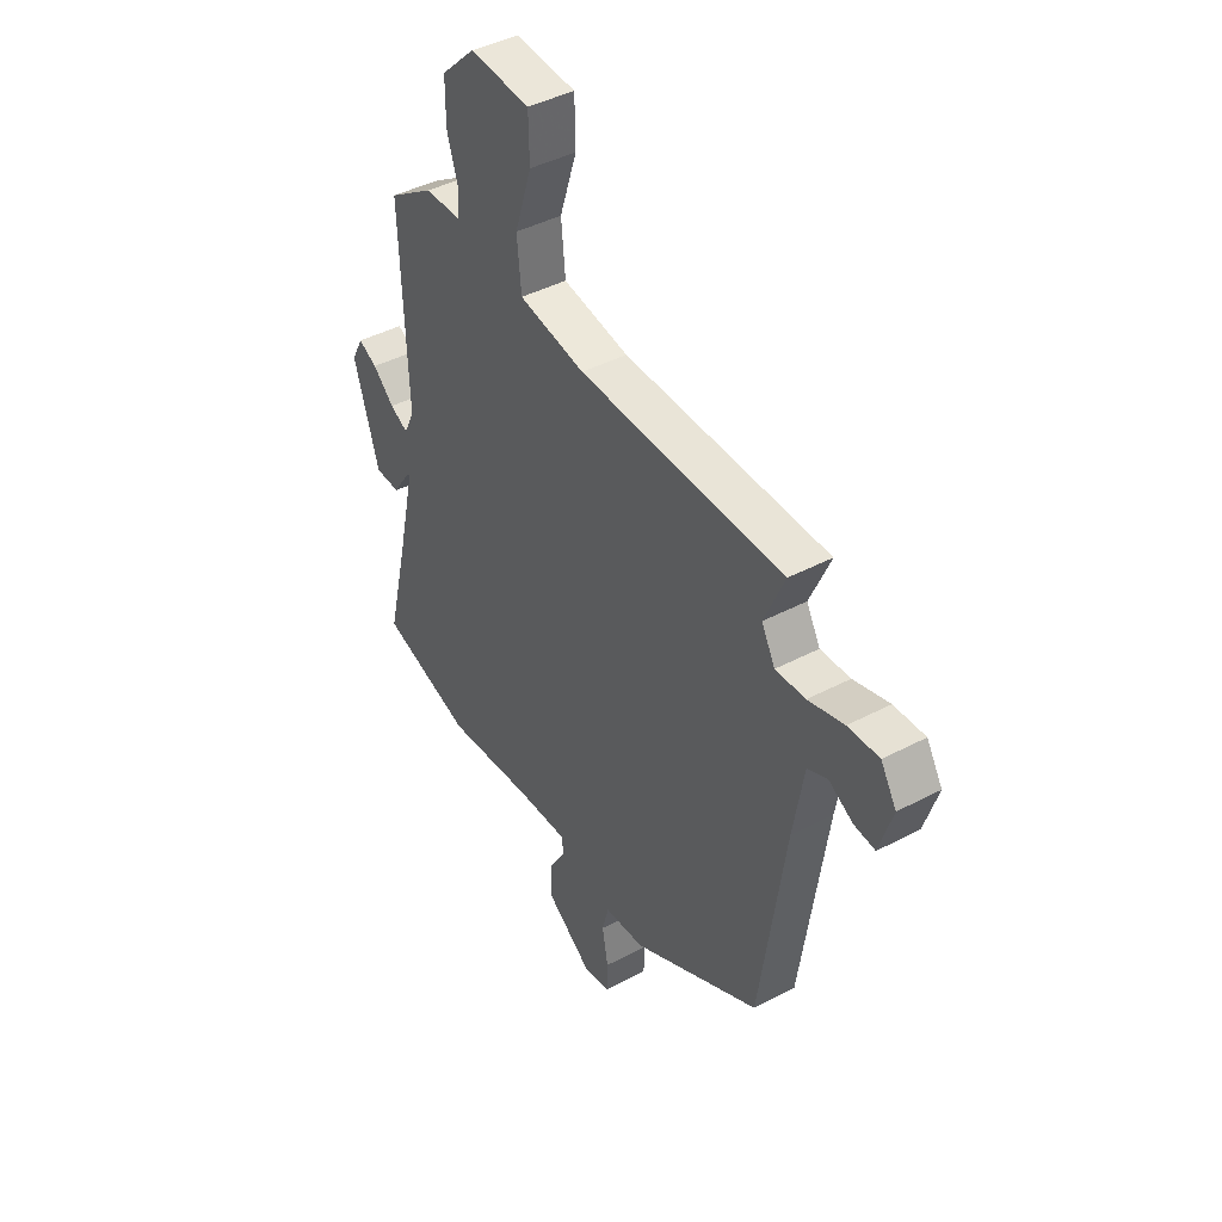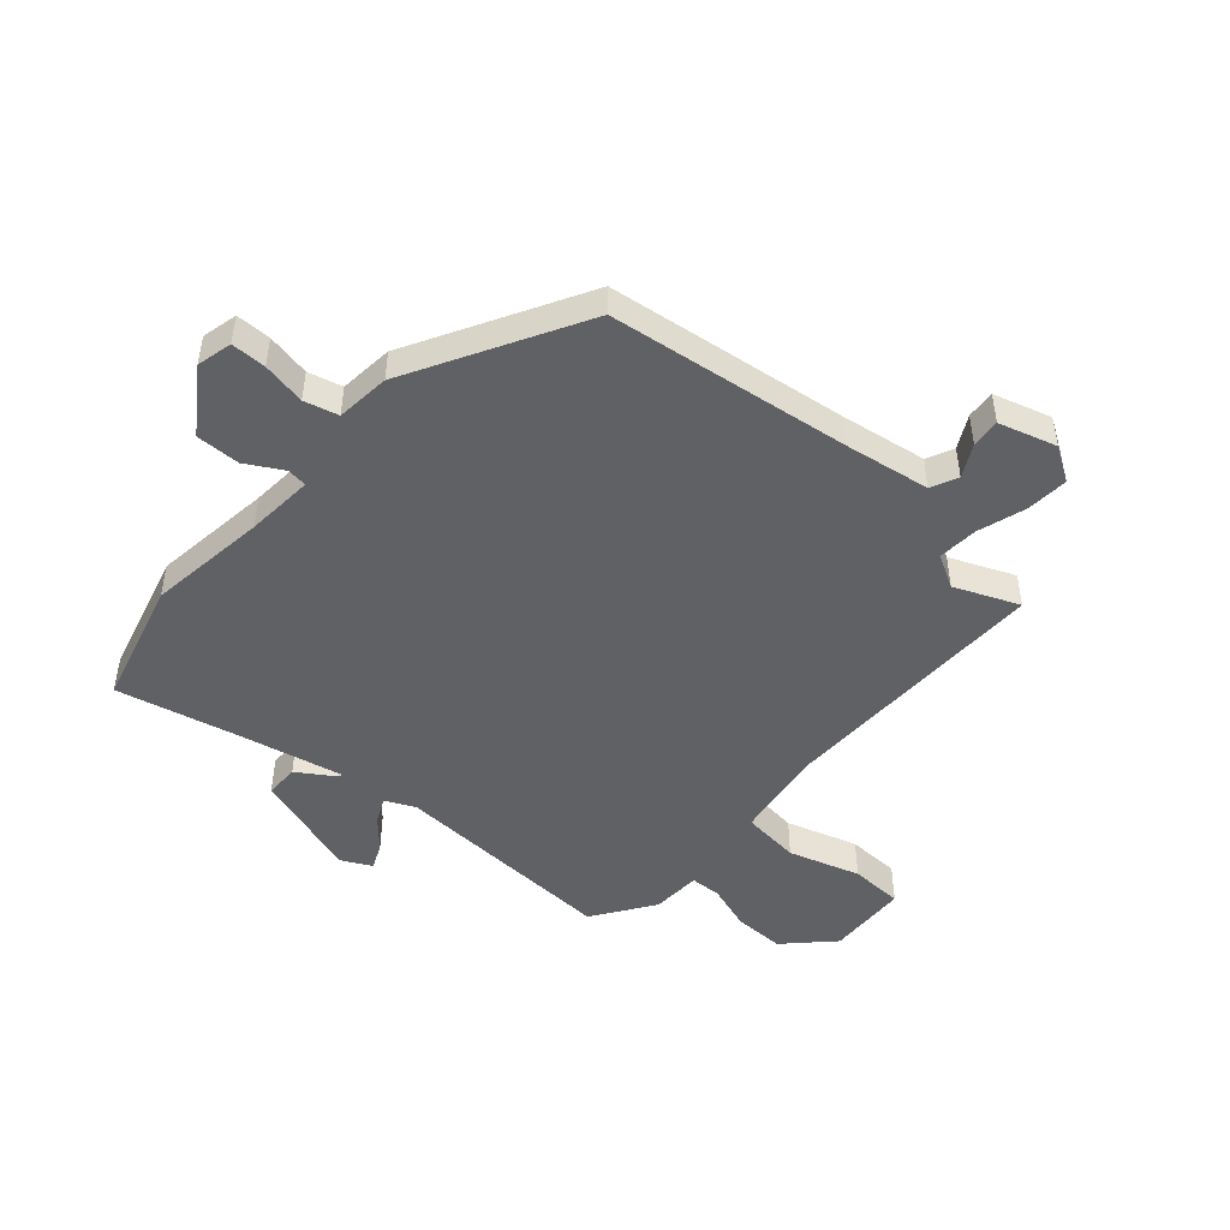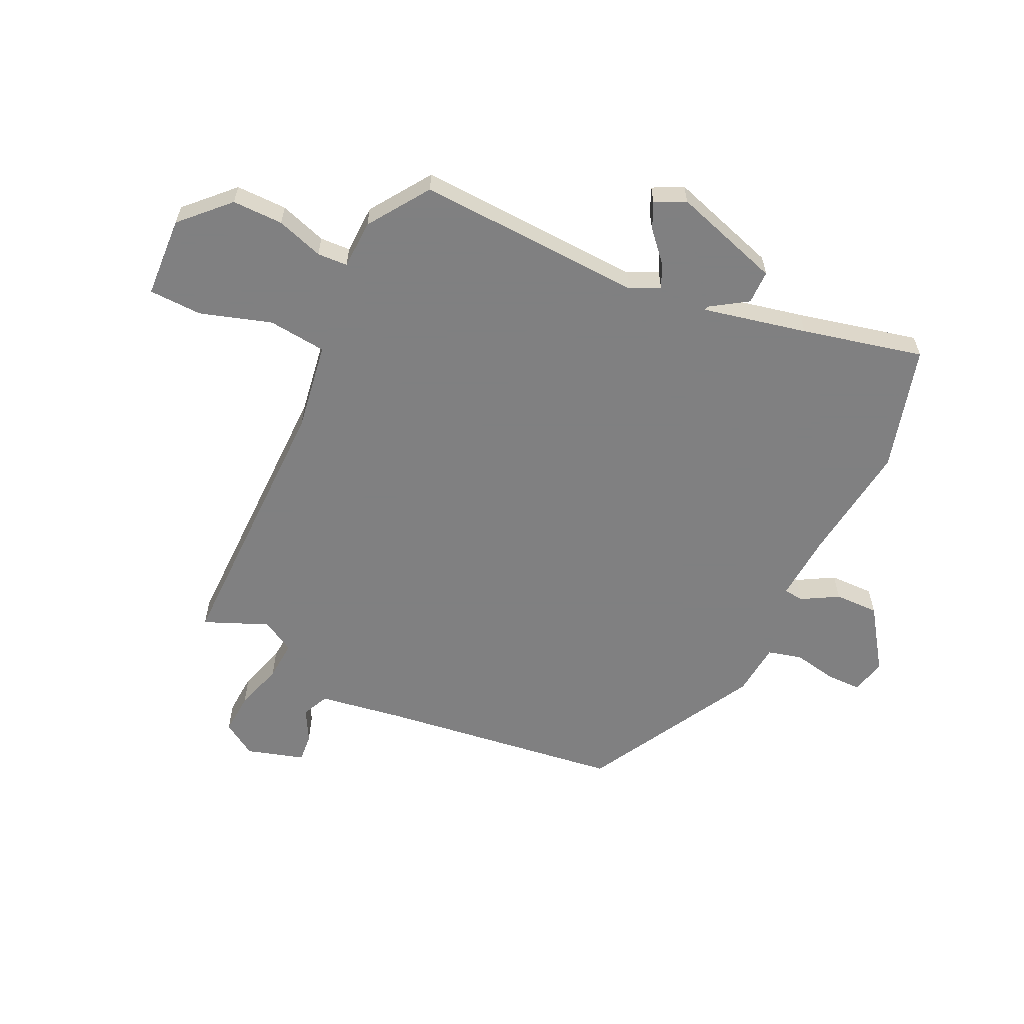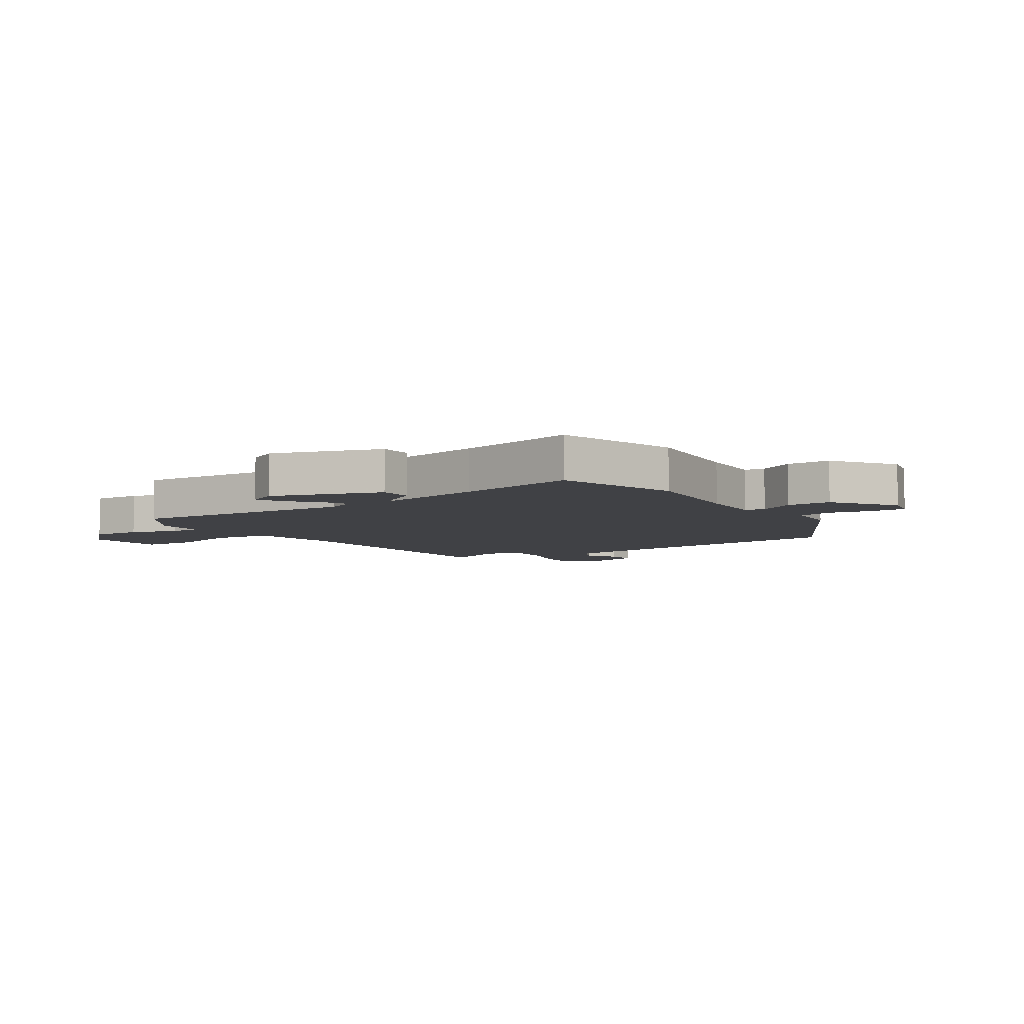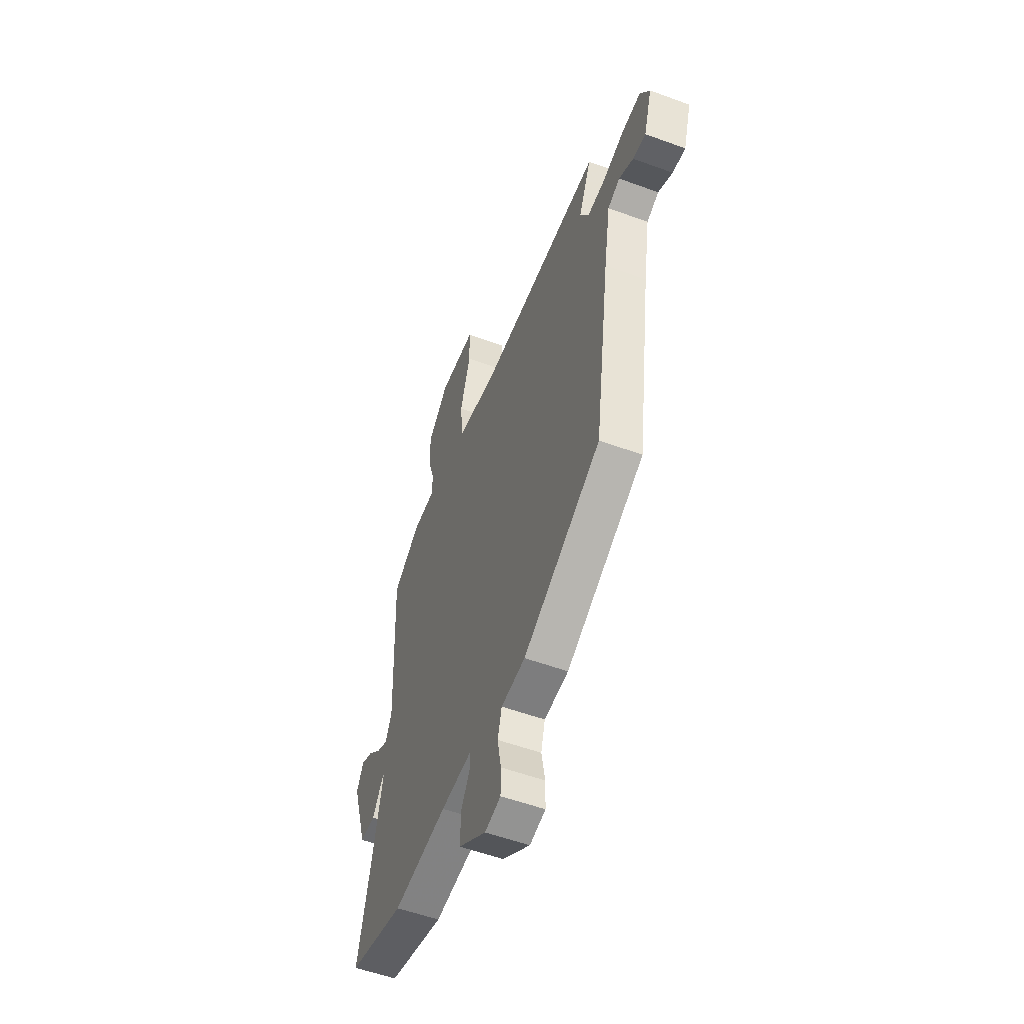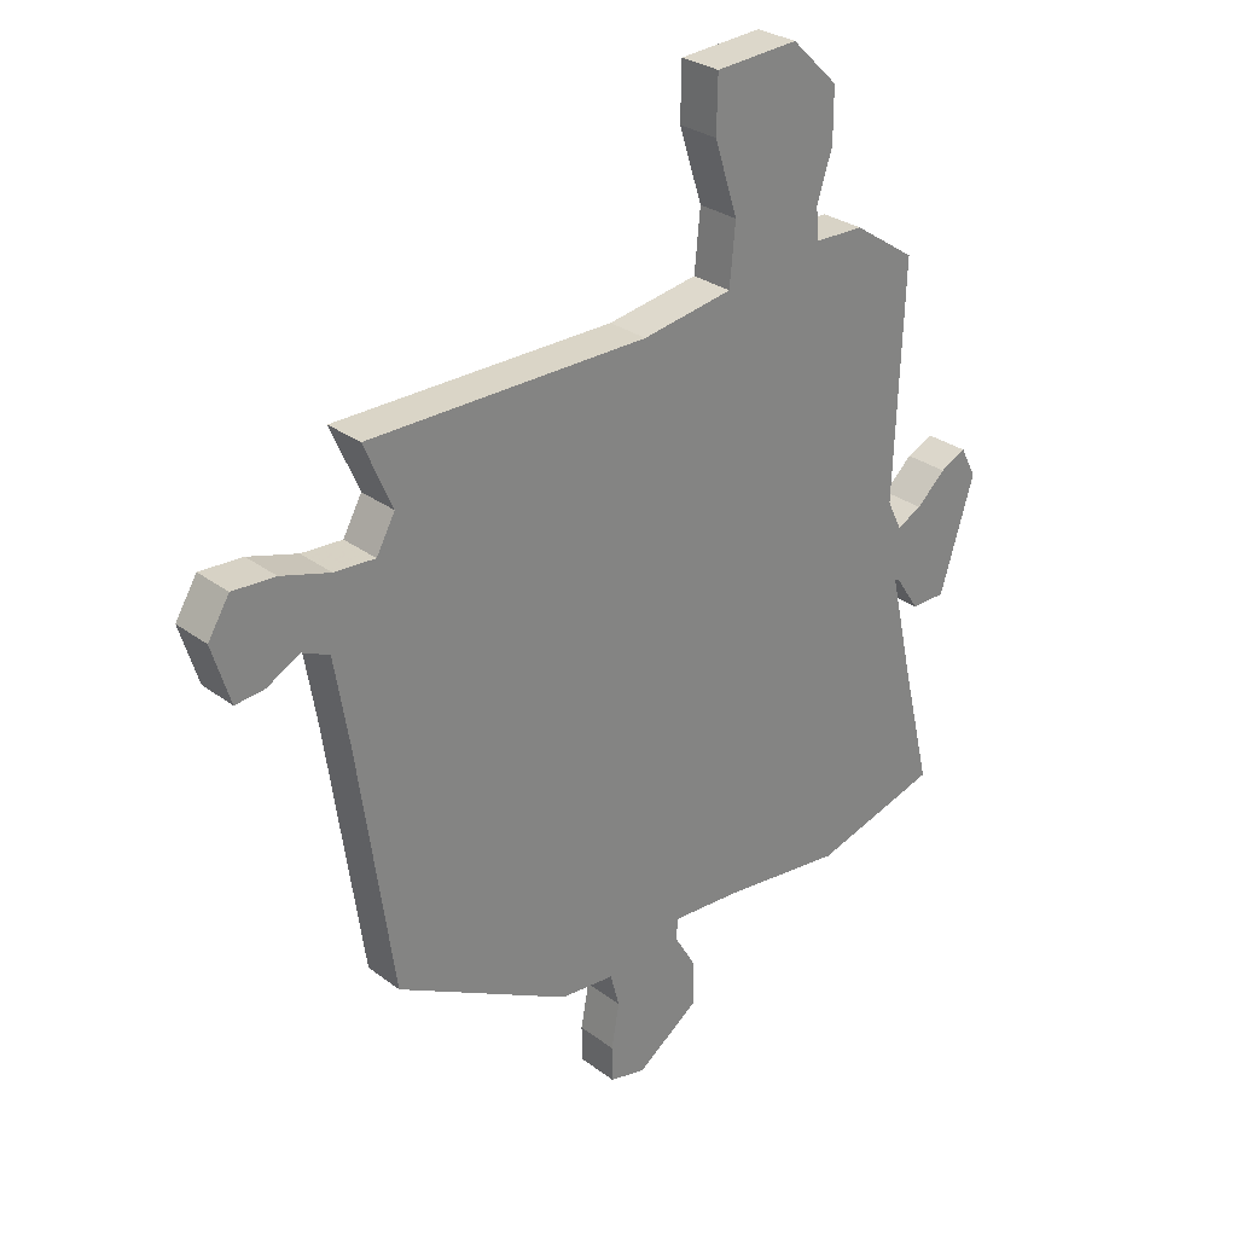
<metadata>
{"format":"obj","ext":"obj","renderer":"f3d","projection":"perspective","resolution":1024,"background":"white","views":[{"elev":42.8,"azim":-122.1,"up":"+Z"},{"elev":-47.9,"azim":-132.0,"up":"+Y"},{"elev":-60.0,"azim":64.1,"up":"+Y"},{"elev":-5.9,"azim":123.2,"up":"+Y"},{"elev":-54.4,"azim":-111.3,"up":"+Z"},{"elev":28.9,"azim":-42.0,"up":"+Z"}]}
</metadata>
<code>
v -0.478 0.07 -0.373
v -0.538 0.07 0.047
v -0.563 0.07 0.196
v -0.61 0.07 0.217
v -0.666 0.07 0.186
v -0.716 0.07 0.181
v -0.747 0.07 0.281
v -0.71 0.07 0.341
v -0.637 0.07 0.337
v -0.553 0.07 0.312
v -0.483 0.07 0.308
v -0.451 0.07 0.366
v -0.499 0.07 0.477
v -0.018 0.07 0.479
v 0.138 0.07 0.505
v 0.148 0.07 0.607
v 0.108 0.07 0.731
v 0.11 0.07 0.824
v 0.252 0.07 0.833
v 0.332 0.07 0.756
v 0.332 0.07 0.667
v 0.306 0.07 0.585
v 0.309 0.07 0.532
v 0.395 0.07 0.53
v 0.502 0.07 0.459
v 0.487 0.07 0.062
v 0.512 0.07 0.011
v 0.555 0.07 0.032
v 0.605 0.07 0.078
v 0.65 0.07 0.099
v 0.677 0.07 0.047
v 0.618 0.07 -0.143
v 0.559 0.07 -0.144
v 0.517 0.07 -0.081
v 0.509 0.07 -0.078
v 0.55 0.07 -0.26
v 0.601 0.07 -0.471
v 0.384 0.07 -0.533
v 0.175 0.07 -0.509
v 0.056 0.07 -0.502
v 0.052 0.07 -0.537
v 0.089 0.07 -0.6
v 0.091 0.07 -0.677
v -0.017 0.07 -0.753
v -0.079 0.07 -0.739
v -0.08 0.07 -0.678
v -0.066 0.07 -0.602
v -0.082 0.07 -0.543
v -0.176 0.07 -0.535
v -0.478 0 -0.373
v -0.538 0 0.047
v -0.563 0 0.196
v -0.61 0 0.217
v -0.666 0 0.186
v -0.716 0 0.181
v -0.747 0 0.281
v -0.71 0 0.341
v -0.637 0 0.337
v -0.553 0 0.312
v -0.483 0 0.308
v -0.451 0 0.366
v -0.499 0 0.477
v -0.018 0 0.479
v 0.138 0 0.505
v 0.148 0 0.607
v 0.108 0 0.731
v 0.11 0 0.824
v 0.252 0 0.833
v 0.332 0 0.756
v 0.332 0 0.667
v 0.306 0 0.585
v 0.309 0 0.532
v 0.395 0 0.53
v 0.502 0 0.459
v 0.487 0 0.062
v 0.512 0 0.011
v 0.555 0 0.032
v 0.605 0 0.078
v 0.65 0 0.099
v 0.677 0 0.047
v 0.618 0 -0.143
v 0.559 0 -0.144
v 0.517 0 -0.081
v 0.509 0 -0.078
v 0.55 0 -0.26
v 0.601 0 -0.471
v 0.384 0 -0.533
v 0.175 0 -0.509
v 0.056 0 -0.502
v 0.052 0 -0.537
v 0.089 0 -0.6
v 0.091 0 -0.677
v -0.017 0 -0.753
v -0.079 0 -0.739
v -0.08 0 -0.678
v -0.066 0 -0.602
v -0.082 0 -0.543
v -0.176 0 -0.535
f 48 49 1 2
f 44 45 46 47
f 44 47 48
f 41 42 43 44
f 40 41 44 48
f 36 37 38 39
f 35 36 39 40
f 31 32 33 34
f 31 34 35
f 28 29 30 31
f 27 28 31 35
f 26 27 35 40
f 23 24 25 26
f 19 20 21 22
f 19 22 23
f 16 17 18 19
f 15 16 19 23
f 14 15 23 26
f 12 13 14 26
f 7 8 9 10
f 7 10 11
f 4 5 6 7
f 3 4 7 11
f 2 3 11
f 12 26 40 48
f 2 11 12 48
f 51 50 98 97
f 96 95 94 93
f 97 96 93
f 93 92 91 90
f 97 93 90 89
f 88 87 86 85
f 89 88 85 84
f 83 82 81 80
f 84 83 80
f 80 79 78 77
f 84 80 77 76
f 89 84 76 75
f 75 74 73 72
f 71 70 69 68
f 72 71 68
f 68 67 66 65
f 72 68 65 64
f 75 72 64 63
f 75 63 62 61
f 59 58 57 56
f 60 59 56
f 56 55 54 53
f 60 56 53 52
f 60 52 51
f 97 89 75 61
f 97 61 60 51
f 1 50 51 2
f 2 51 52 3
f 3 52 53 4
f 4 53 54 5
f 5 54 55 6
f 6 55 56 7
f 7 56 57 8
f 8 57 58 9
f 9 58 59 10
f 10 59 60 11
f 11 60 61 12
f 12 61 62 13
f 13 62 63 14
f 14 63 64 15
f 15 64 65 16
f 16 65 66 17
f 17 66 67 18
f 18 67 68 19
f 19 68 69 20
f 20 69 70 21
f 21 70 71 22
f 22 71 72 23
f 23 72 73 24
f 24 73 74 25
f 25 74 75 26
f 26 75 76 27
f 27 76 77 28
f 28 77 78 29
f 29 78 79 30
f 30 79 80 31
f 31 80 81 32
f 32 81 82 33
f 33 82 83 34
f 34 83 84 35
f 35 84 85 36
f 36 85 86 37
f 37 86 87 38
f 38 87 88 39
f 39 88 89 40
f 40 89 90 41
f 41 90 91 42
f 42 91 92 43
f 43 92 93 44
f 44 93 94 45
f 45 94 95 46
f 46 95 96 47
f 47 96 97 48
f 48 97 98 49
f 49 98 50 1

</code>
